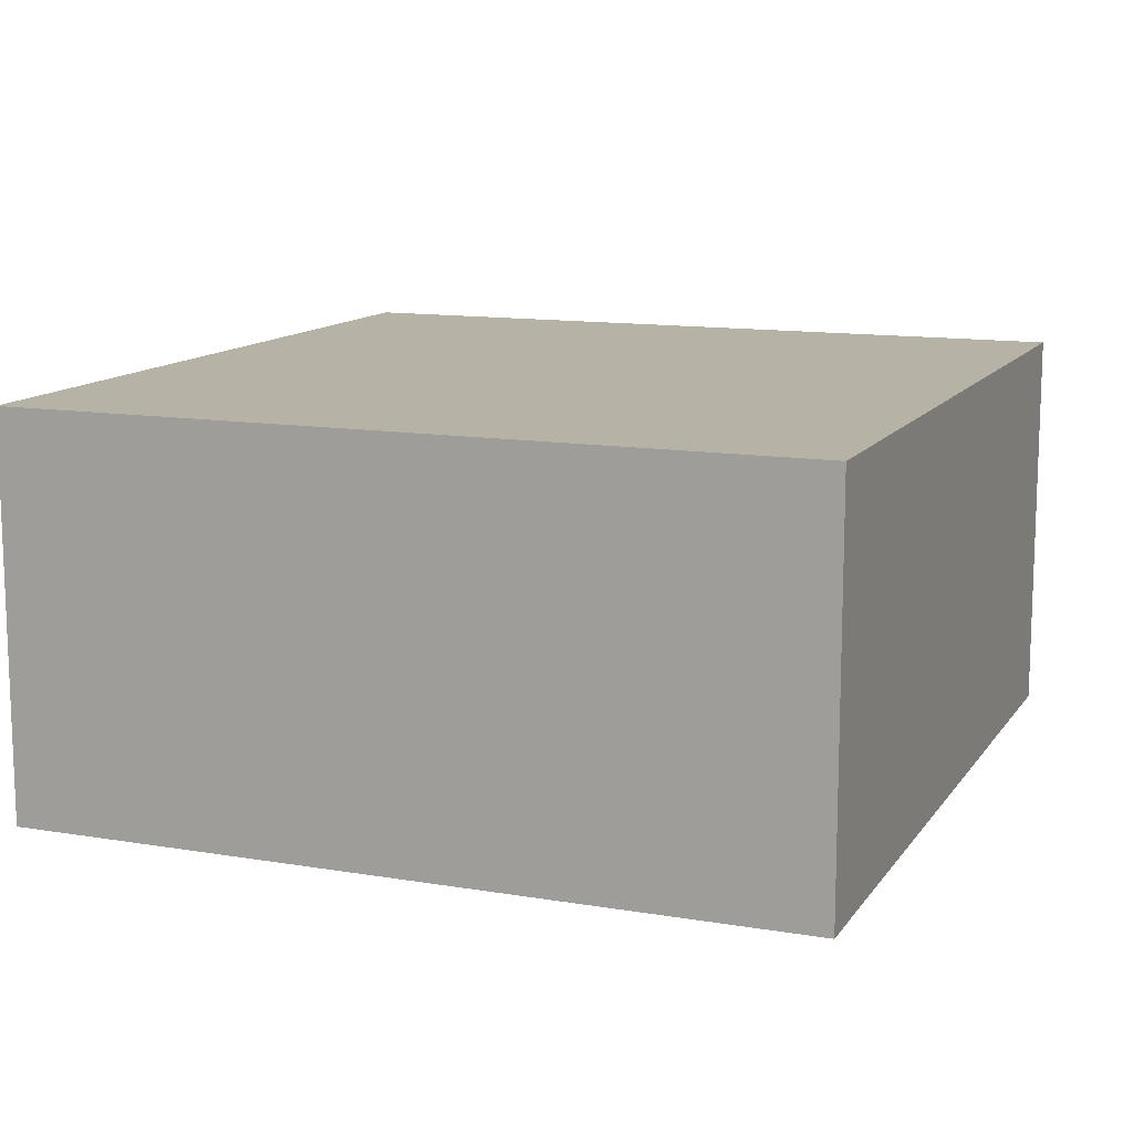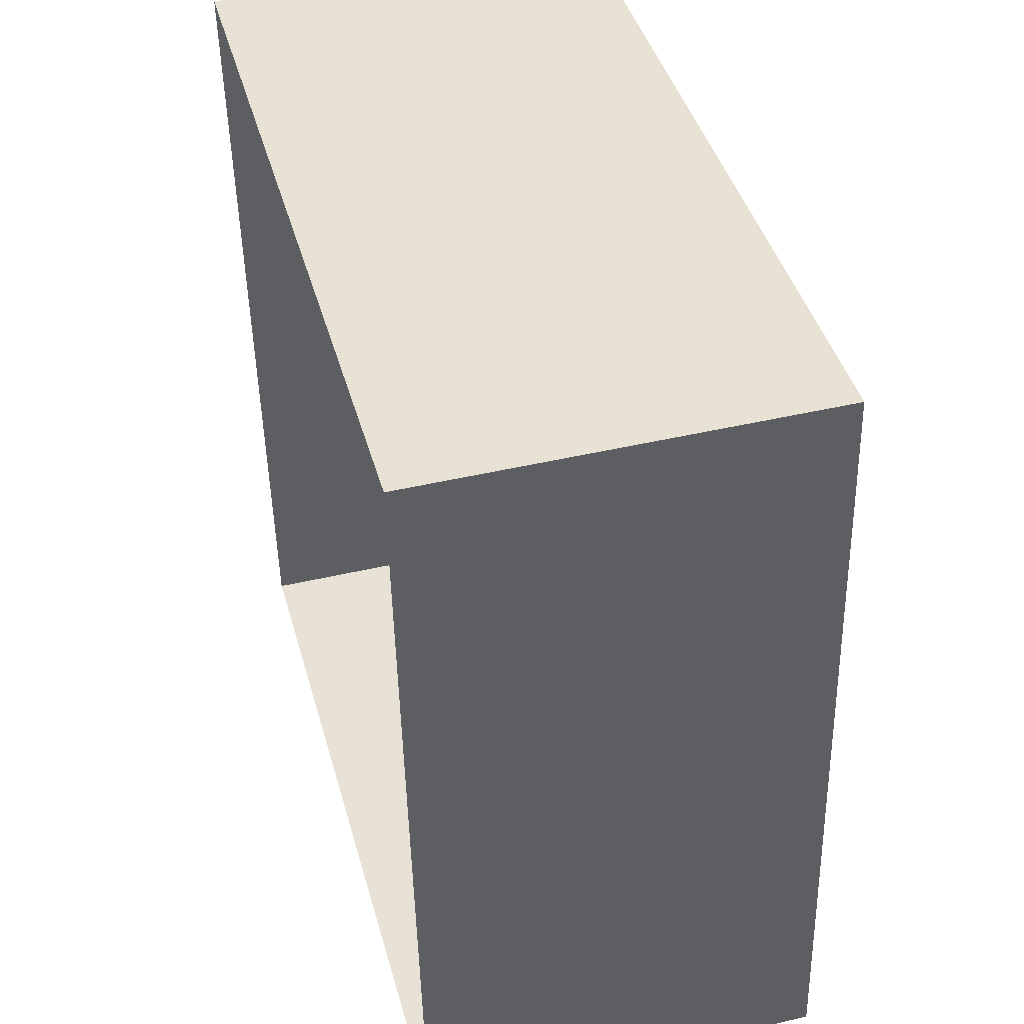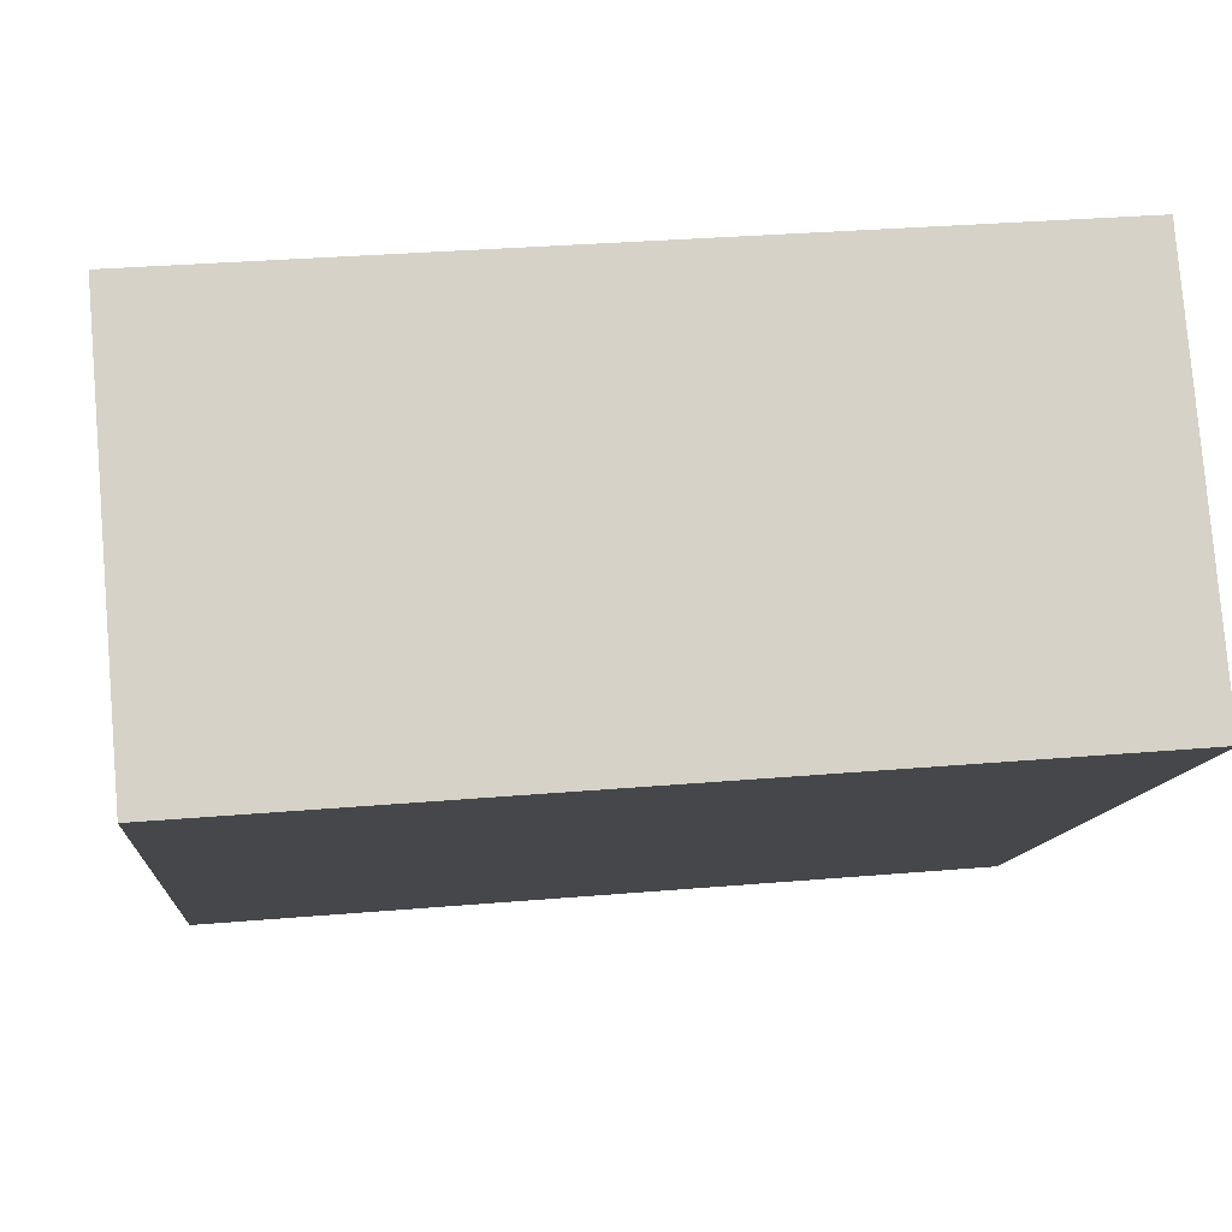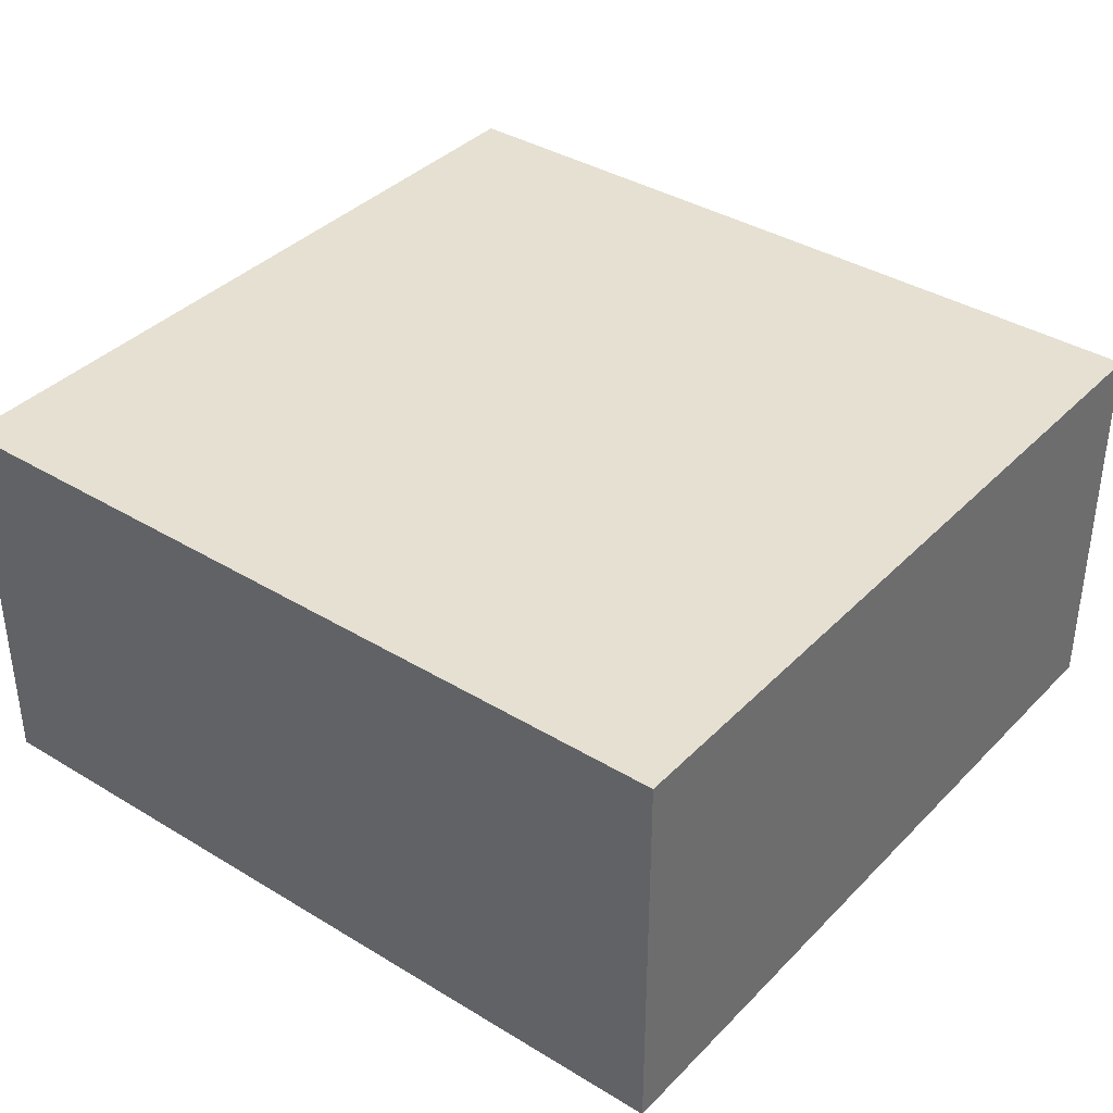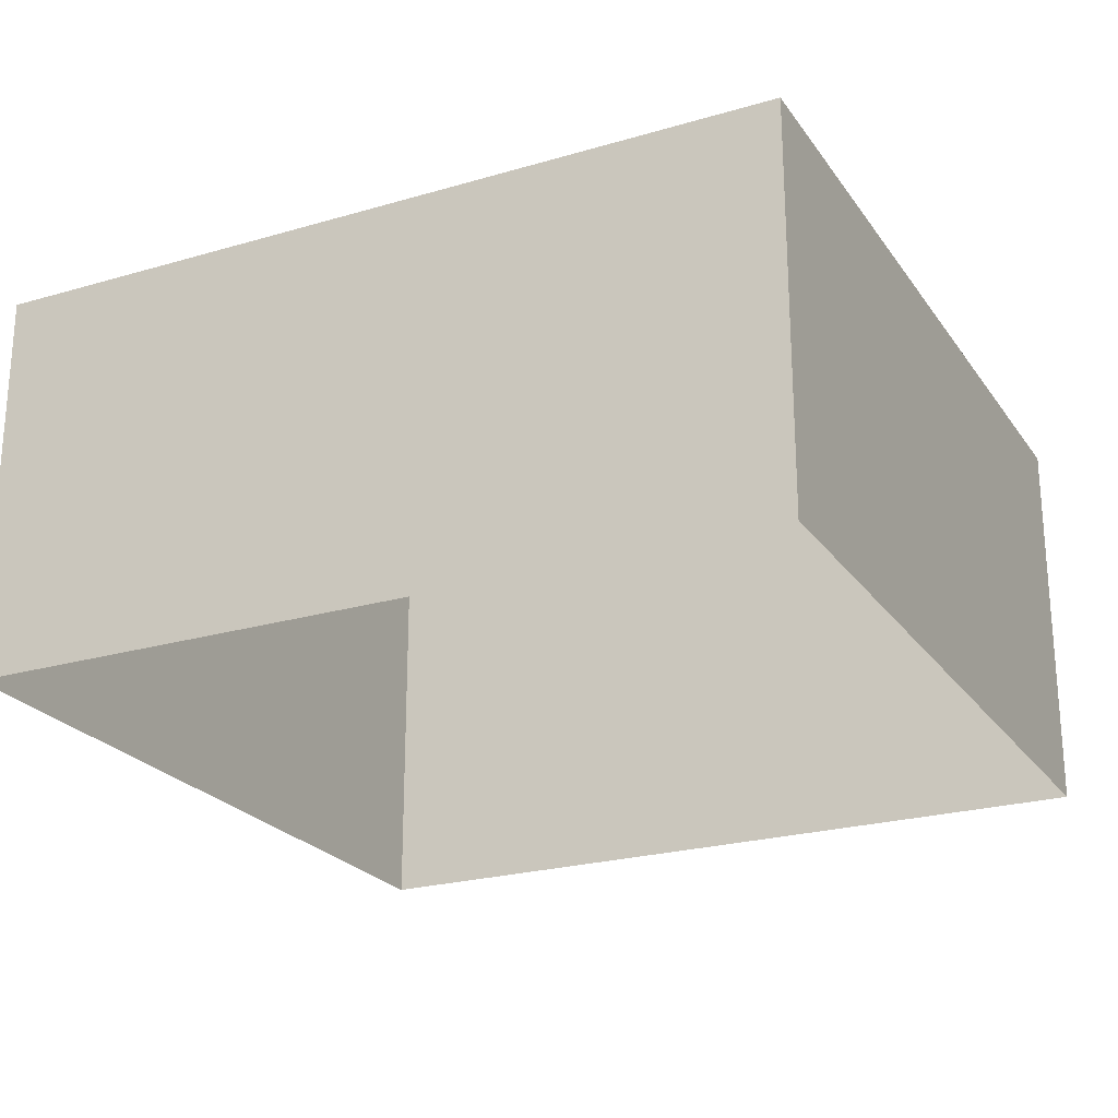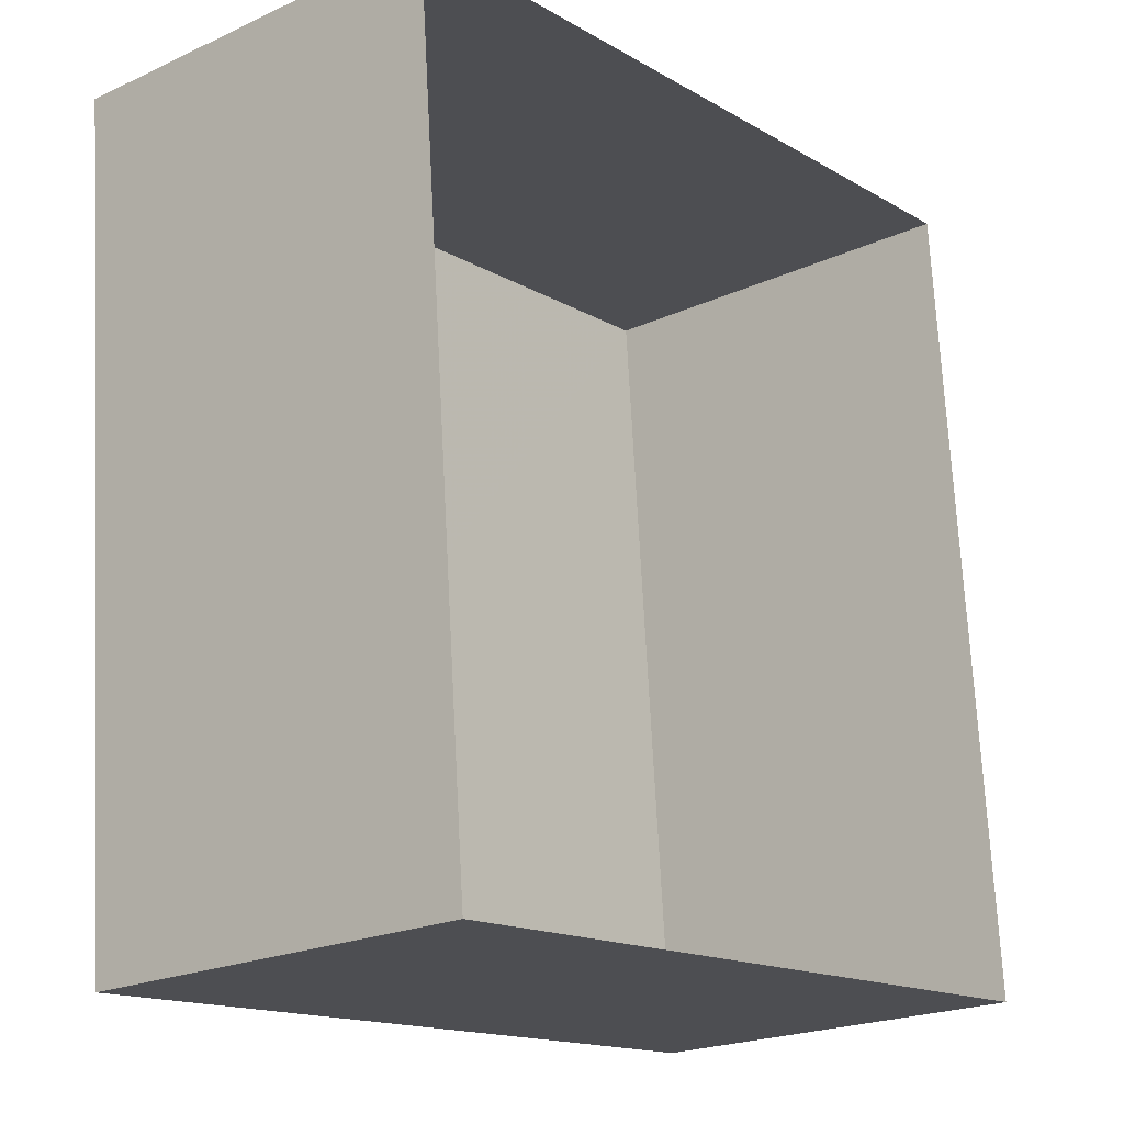
<metadata>
{"format":"obj","ext":"obj","renderer":"f3d","projection":"perspective","resolution":1024,"background":"white","views":[{"elev":12.3,"azim":-163.2,"up":"+Z"},{"elev":46.0,"azim":-104.9,"up":"+Y"},{"elev":79.4,"azim":-4.6,"up":"+Y"},{"elev":37.6,"azim":123.2,"up":"+Z"},{"elev":-23.5,"azim":-68.6,"up":"+Z"},{"elev":-21.2,"azim":129.0,"up":"+Y"}]}
</metadata>
<code>
v -2.249e+05 -1.274e+05 15.16
v -2.249e+05 -1.274e+05 15.16
v -2.249e+05 -1.274e+05 15.16
v -2.249e+05 -1.274e+05 15.16
v -2.249e+05 -1.274e+05 19.28
v -2.249e+05 -1.274e+05 19.28
v -2.249e+05 -1.274e+05 19.28
v -2.249e+05 -1.274e+05 19.28
f 1 2 3
f 4 1 3
f 5 6 7
f 8 5 7
f 5 1 4
f 6 5 4
f 8 3 2
f 8 7 3
f 5 2 1
f 5 8 2
f 7 4 3
f 7 6 4

</code>
